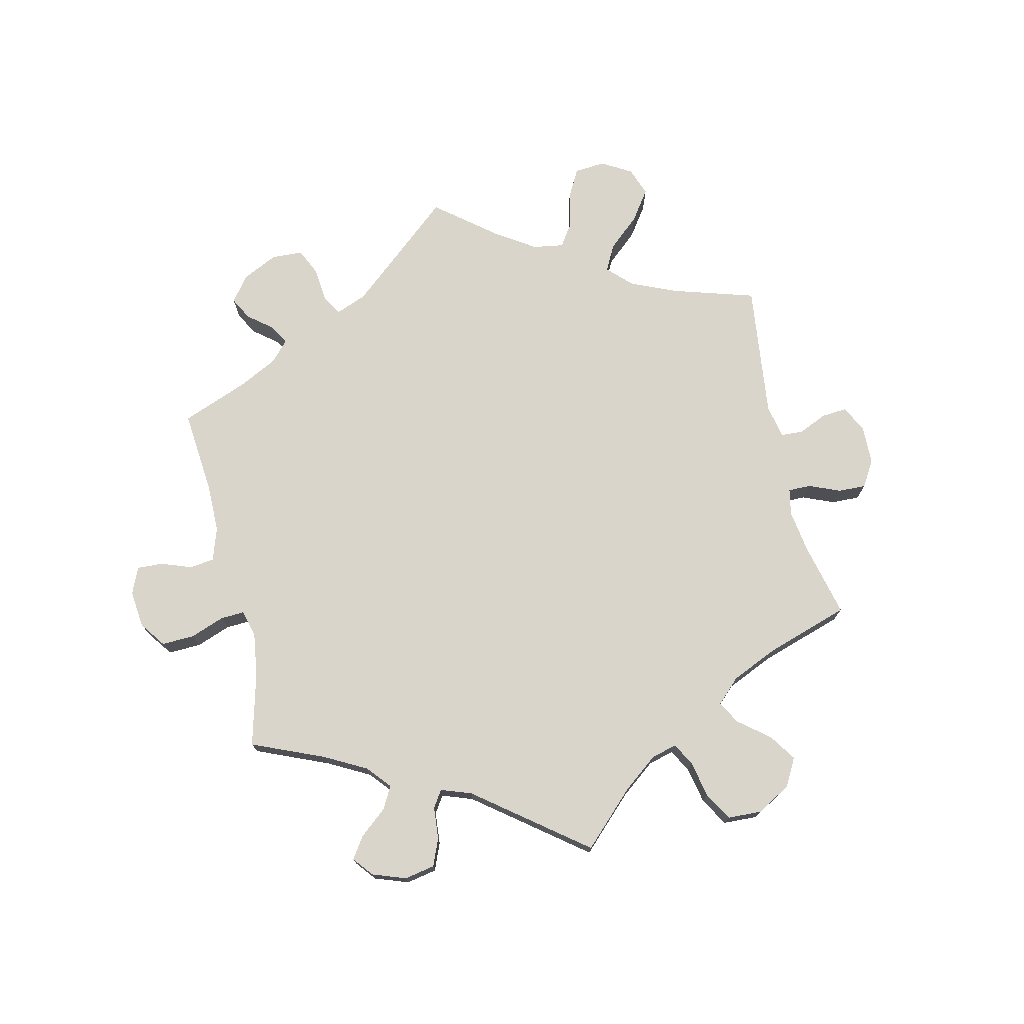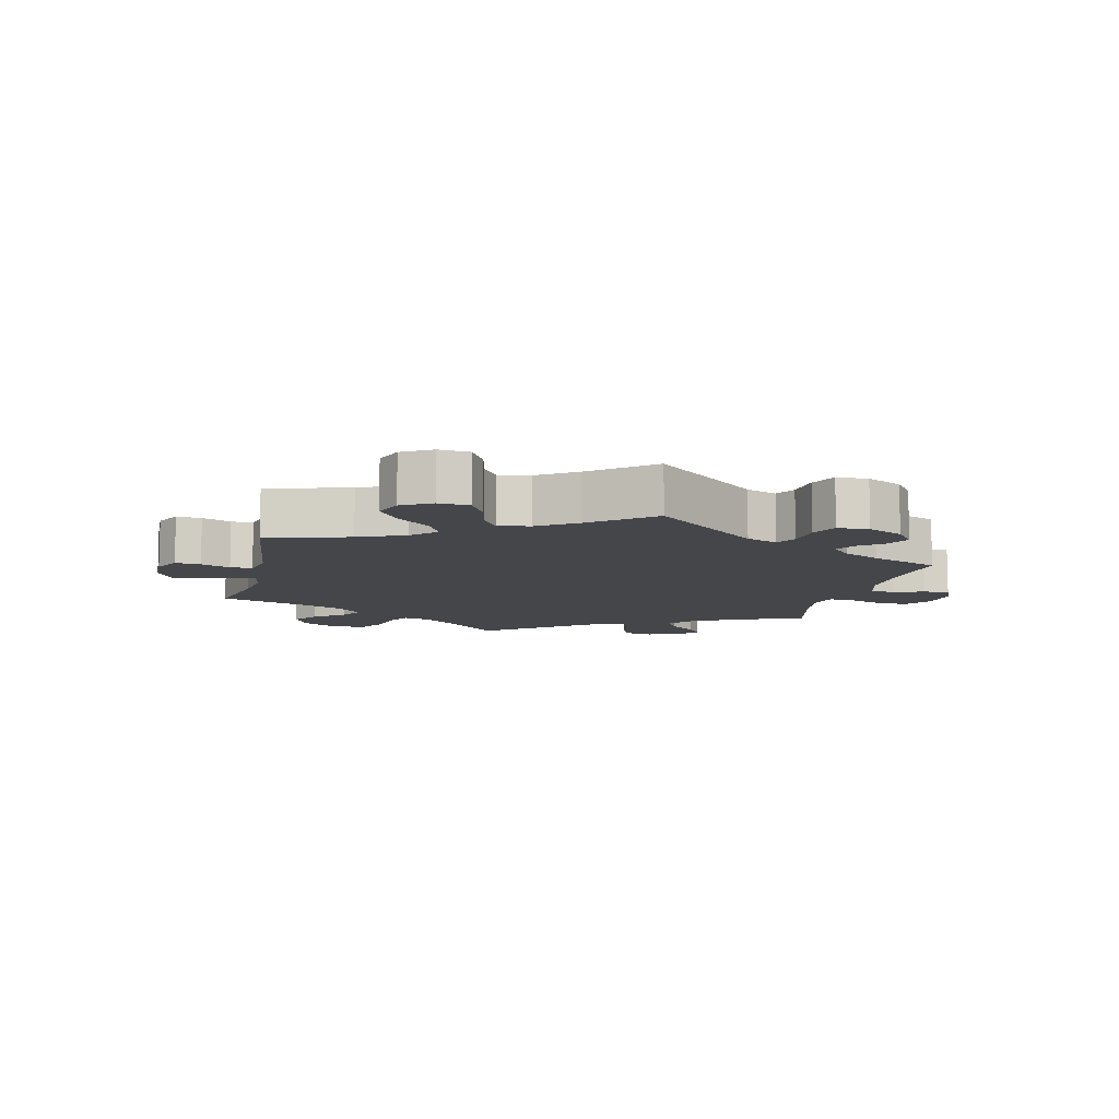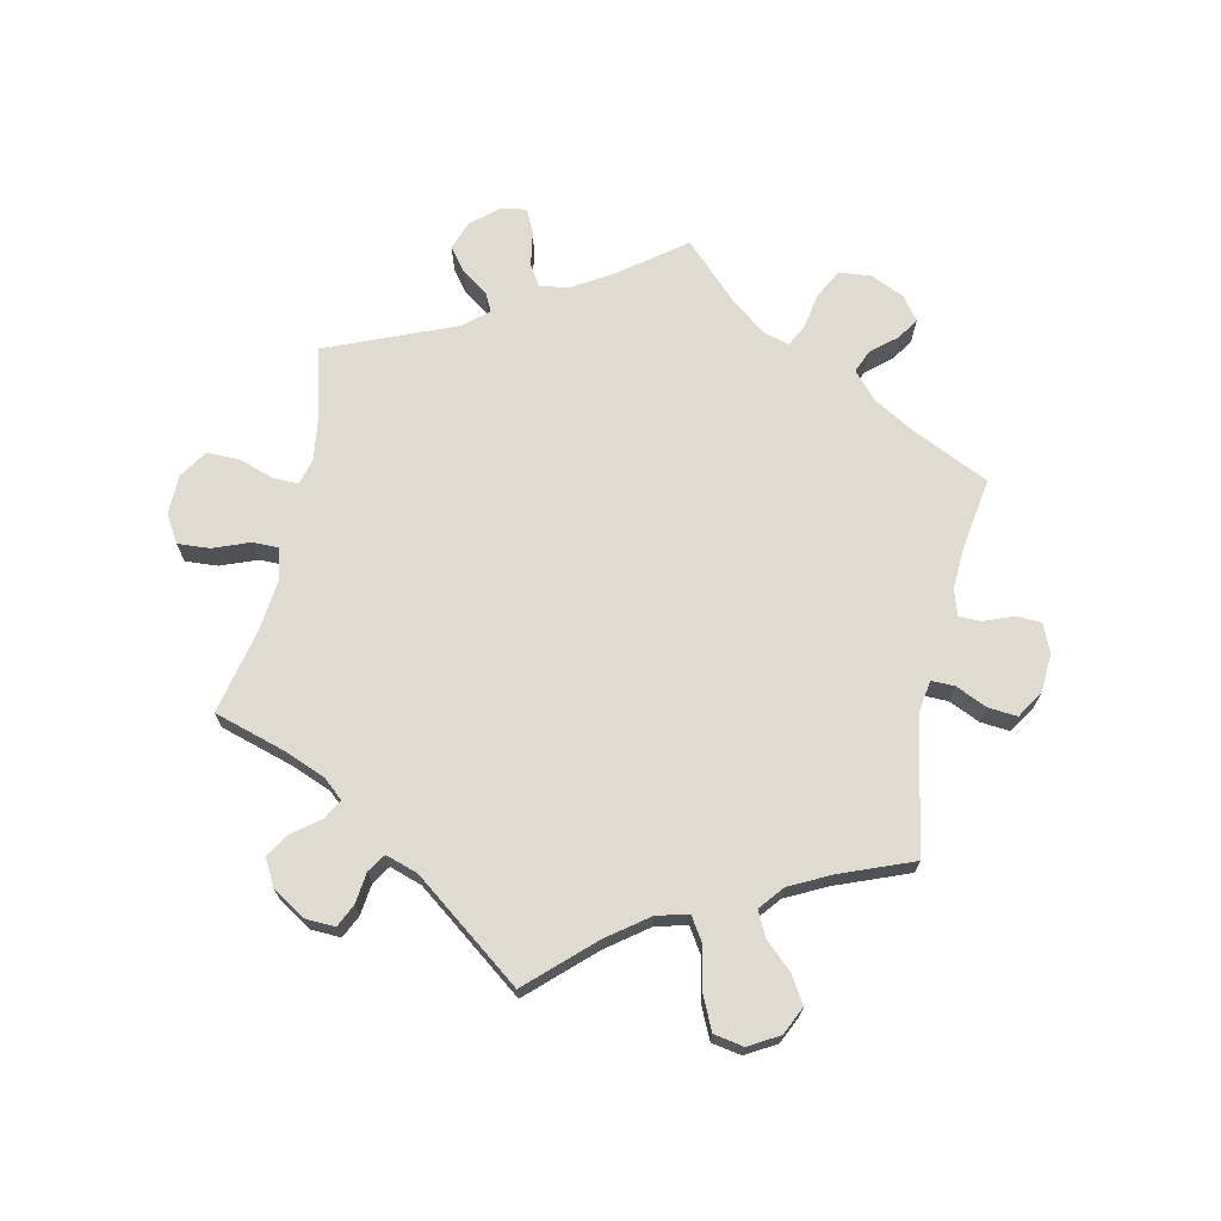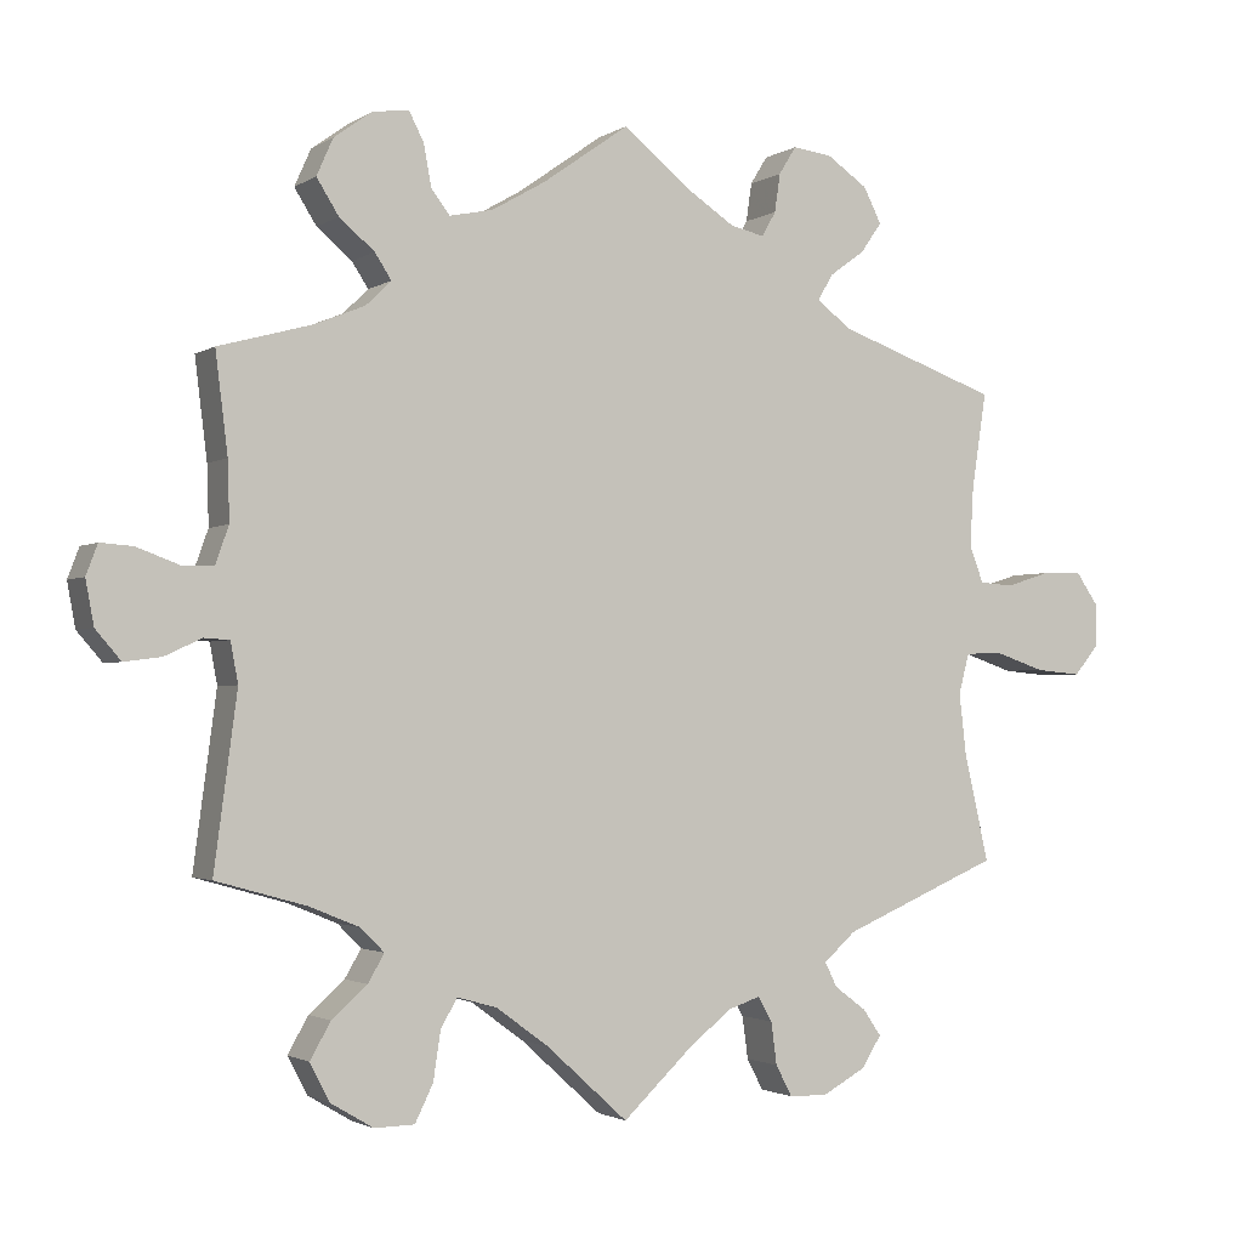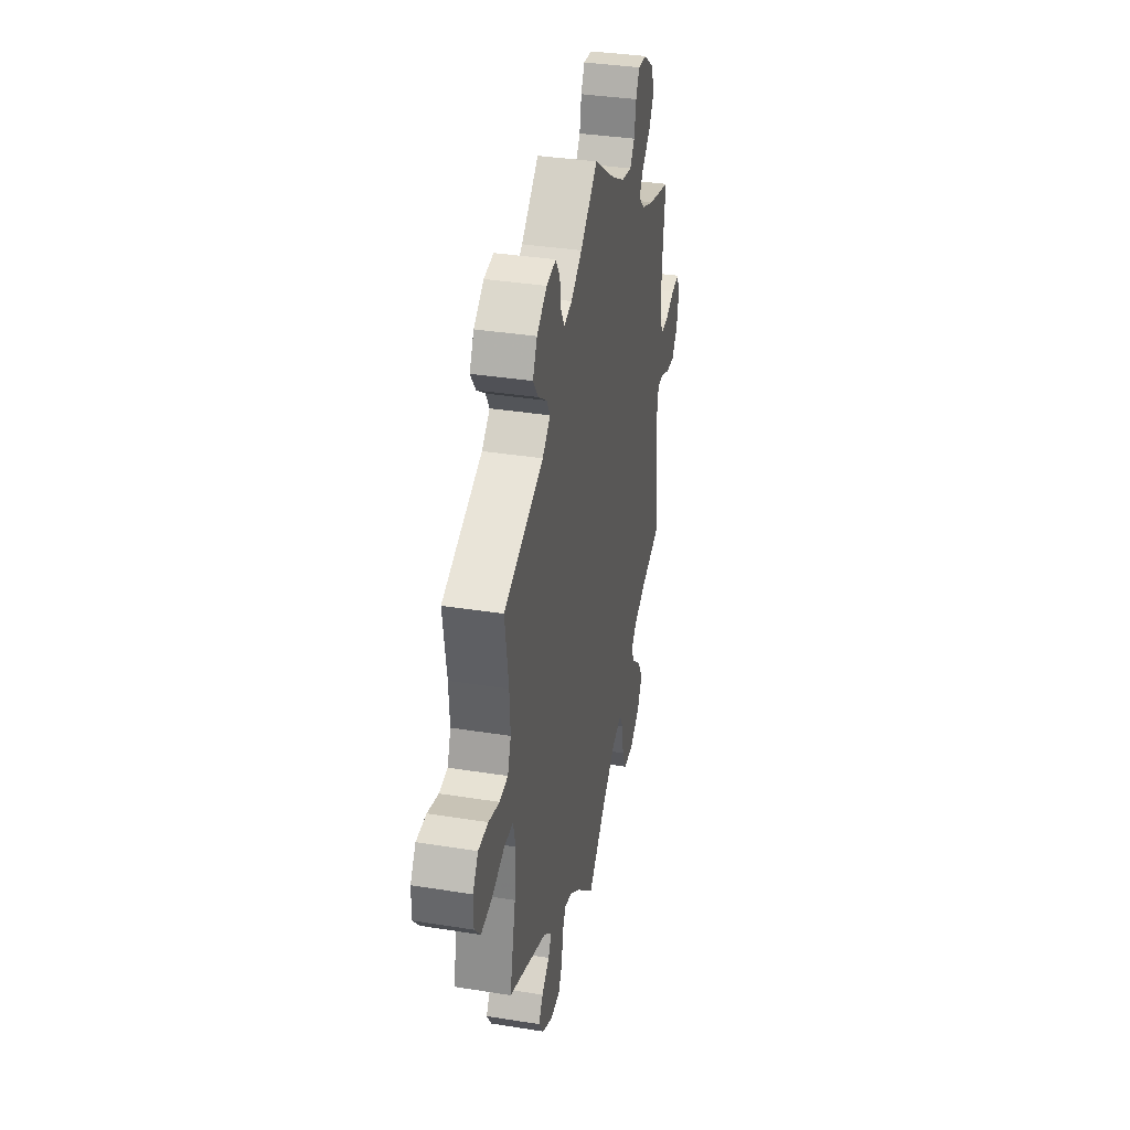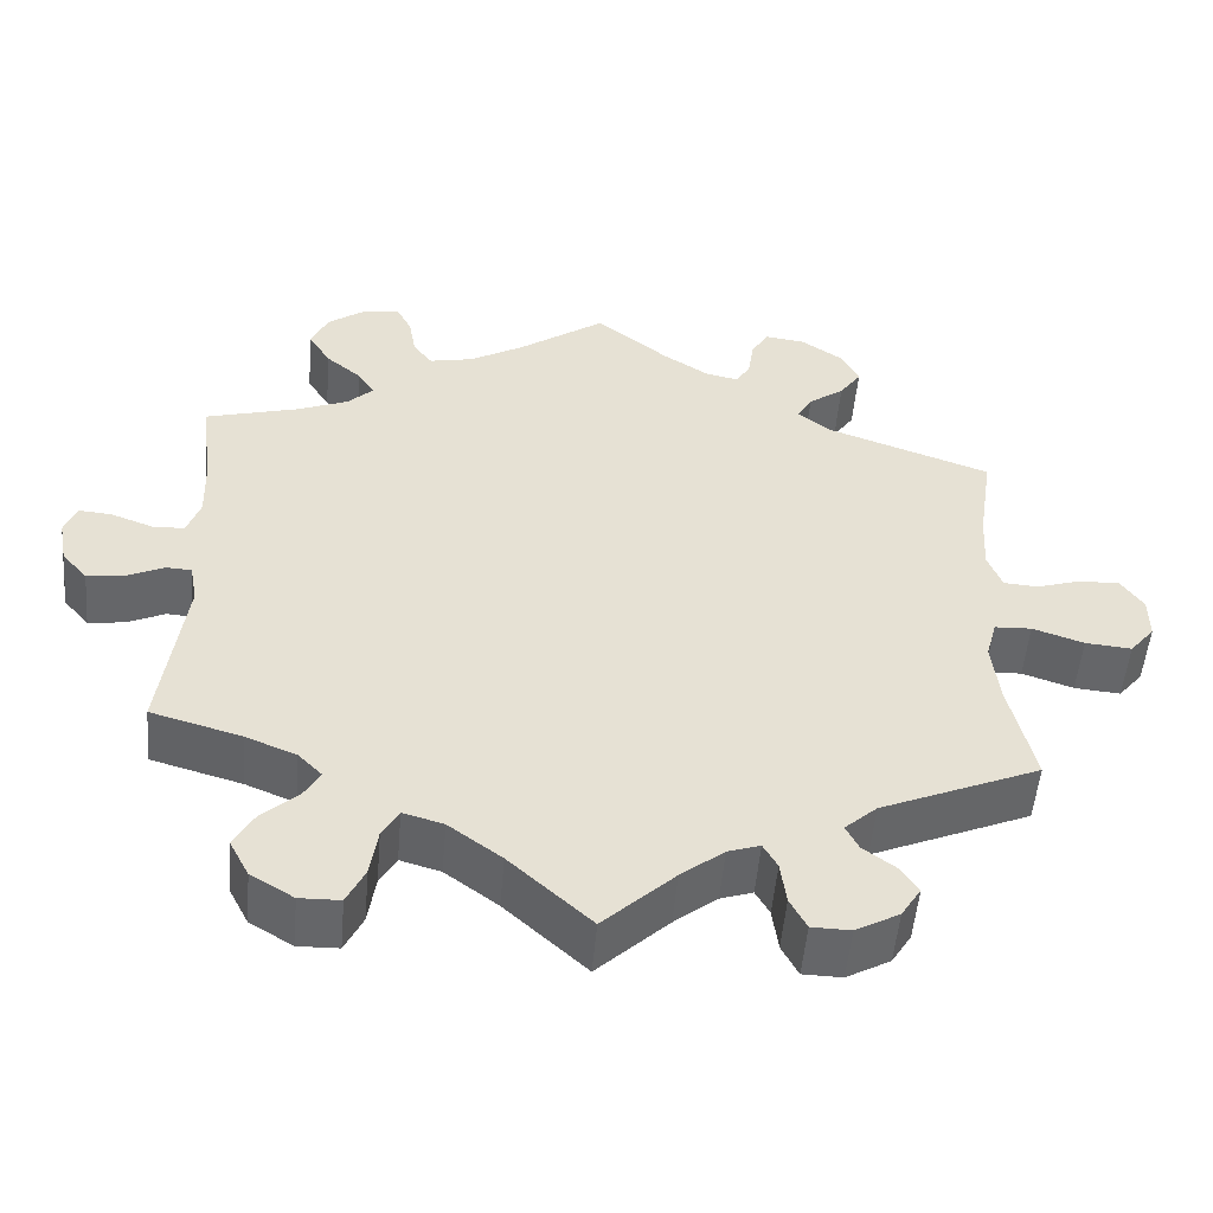
<metadata>
{"format":"obj","ext":"obj","renderer":"f3d","projection":"perspective","resolution":1024,"background":"white","views":[{"elev":74.2,"azim":106.9,"up":"+Y"},{"elev":-9.6,"azim":-73.4,"up":"+Y"},{"elev":70.1,"azim":-107.8,"up":"+Y"},{"elev":-2.0,"azim":153.2,"up":"+Z"},{"elev":36.1,"azim":-78.2,"up":"+Z"},{"elev":-51.9,"azim":175.1,"up":"+Z"}]}
</metadata>
<code>
v 0.391 0.07 -0.32
v 0.33 0.07 -0.345
v 0.301 0.07 -0.374
v 0.321 0.07 -0.408
v 0.364 0.07 -0.446
v 0.389 0.07 -0.49
v 0.365 0.07 -0.536
v 0.313 0.07 -0.567
v 0.264 0.07 -0.566
v 0.242 0.07 -0.521
v 0.233 0.07 -0.462
v 0.213 0.07 -0.427
v 0.164 0.07 -0.441
v 0.1 0.07 -0.488
v 0.001 0.07 -0.578
v -0.085 0.07 -0.497
v -0.137 0.07 -0.456
v -0.176 0.07 -0.443
v -0.193 0.07 -0.473
v -0.2 0.07 -0.525
v -0.22 0.07 -0.563
v -0.267 0.07 -0.564
v -0.32 0.07 -0.535
v -0.344 0.07 -0.497
v -0.322 0.07 -0.465
v -0.283 0.07 -0.436
v -0.268 0.07 -0.406
v -0.307 0.07 -0.371
v -0.5 0.07 -0.289
v -0.47 0.07 -0.16
v -0.461 0.07 -0.083
v -0.474 0.07 -0.034
v -0.519 0.07 -0.032
v -0.581 0.07 -0.053
v -0.637 0.07 -0.058
v -0.667 0.07 -0.022
v -0.667 0.07 0.031
v -0.64 0.07 0.07
v -0.591 0.07 0.069
v -0.537 0.07 0.052
v -0.495 0.07 0.055
v -0.478 0.07 0.1
v -0.482 0.07 0.171
v -0.5 0.07 0.289
v -0.301 0.07 0.36
v -0.261 0.07 0.392
v -0.279 0.07 0.423
v -0.322 0.07 0.454
v -0.348 0.07 0.491
v -0.326 0.07 0.534
v -0.276 0.07 0.568
v -0.228 0.07 0.574
v -0.207 0.07 0.54
v -0.2 0.07 0.493
v -0.183 0.07 0.463
v -0.142 0.07 0.472
v -0.087 0.07 0.508
v 0 0.07 0.578
v 0.105 0.07 0.504
v 0.171 0.07 0.466
v 0.224 0.07 0.455
v 0.247 0.07 0.485
v 0.256 0.07 0.535
v 0.274 0.07 0.57
v 0.318 0.07 0.565
v 0.365 0.07 0.531
v 0.385 0.07 0.486
v 0.358 0.07 0.443
v 0.315 0.07 0.407
v 0.295 0.07 0.376
v 0.326 0.07 0.346
v 0.388 0.07 0.321
v 0.501 0.07 0.29
v 0.486 0.07 0.169
v 0.484 0.07 0.097
v 0.5 0.07 0.052
v 0.539 0.07 0.051
v 0.59 0.07 0.07
v 0.63 0.07 0.073
v 0.644 0.07 0.036
v 0.634 0.07 -0.018
v 0.603 0.07 -0.054
v 0.558 0.07 -0.048
v 0.513 0.07 -0.027
v 0.482 0.07 -0.029
v 0.473 0.07 -0.078
v 0.501 0.07 -0.289
v 0.391 0 -0.32
v 0.33 0 -0.345
v 0.301 0 -0.374
v 0.321 0 -0.408
v 0.364 0 -0.446
v 0.389 0 -0.49
v 0.365 0 -0.536
v 0.313 0 -0.567
v 0.264 0 -0.566
v 0.242 0 -0.521
v 0.233 0 -0.462
v 0.213 0 -0.427
v 0.164 0 -0.441
v 0.1 0 -0.488
v 0.001 0 -0.578
v -0.085 0 -0.497
v -0.137 0 -0.456
v -0.176 0 -0.443
v -0.193 0 -0.473
v -0.2 0 -0.525
v -0.22 0 -0.563
v -0.267 0 -0.564
v -0.32 0 -0.535
v -0.344 0 -0.497
v -0.322 0 -0.465
v -0.283 0 -0.436
v -0.268 0 -0.406
v -0.307 0 -0.371
v -0.5 0 -0.289
v -0.47 0 -0.16
v -0.461 0 -0.083
v -0.474 0 -0.034
v -0.519 0 -0.032
v -0.581 0 -0.053
v -0.637 0 -0.058
v -0.667 0 -0.022
v -0.667 0 0.031
v -0.64 0 0.07
v -0.591 0 0.069
v -0.537 0 0.052
v -0.495 0 0.055
v -0.478 0 0.1
v -0.482 0 0.171
v -0.5 0 0.289
v -0.301 0 0.36
v -0.261 0 0.392
v -0.279 0 0.423
v -0.322 0 0.454
v -0.348 0 0.491
v -0.326 0 0.534
v -0.276 0 0.568
v -0.228 0 0.574
v -0.207 0 0.54
v -0.2 0 0.493
v -0.183 0 0.463
v -0.142 0 0.472
v -0.087 0 0.508
v 0 0 0.578
v 0.105 0 0.504
v 0.171 0 0.466
v 0.224 0 0.455
v 0.247 0 0.485
v 0.256 0 0.535
v 0.274 0 0.57
v 0.318 0 0.565
v 0.365 0 0.531
v 0.385 0 0.486
v 0.358 0 0.443
v 0.315 0 0.407
v 0.295 0 0.376
v 0.326 0 0.346
v 0.388 0 0.321
v 0.501 0 0.29
v 0.486 0 0.169
v 0.484 0 0.097
v 0.5 0 0.052
v 0.539 0 0.051
v 0.59 0 0.07
v 0.63 0 0.073
v 0.644 0 0.036
v 0.634 0 -0.018
v 0.603 0 -0.054
v 0.558 0 -0.048
v 0.513 0 -0.027
v 0.482 0 -0.029
v 0.473 0 -0.078
v 0.501 0 -0.289
f 86 87 1
f 85 86 1 2
f 81 82 83 84
f 81 84 85
f 80 81 85
f 77 78 79 80
f 76 77 80 85
f 75 76 85 2
f 72 73 74
f 71 72 74 75
f 70 71 75 2
f 66 67 68 69
f 66 69 70
f 65 66 70
f 62 63 64 65
f 61 62 65 70
f 60 61 70 2
f 57 58 59
f 56 57 59 60
f 55 56 60 2
f 51 52 53 54
f 51 54 55
f 47 48 49 50
f 46 47 50 51
f 43 44 45
f 42 43 45 46
f 41 42 46
f 37 38 39 40
f 37 40 41
f 36 37 41
f 33 34 35 36
f 32 33 36 41
f 31 32 41 46
f 28 29 30
f 27 28 30 31
f 23 24 25 26
f 23 26 27
f 22 23 27
f 19 20 21 22
f 18 19 22 27
f 17 18 27 31
f 14 15 16
f 13 14 16 17
f 12 13 17 31
f 8 9 10 11
f 8 11 12
f 7 8 12
f 4 5 6 7
f 3 4 7 12
f 46 51 55 2
f 12 31 46
f 2 3 12 46
f 88 174 173
f 89 88 173 172
f 171 170 169 168
f 172 171 168
f 172 168 167
f 167 166 165 164
f 172 167 164 163
f 89 172 163 162
f 161 160 159
f 162 161 159 158
f 89 162 158 157
f 156 155 154 153
f 157 156 153
f 157 153 152
f 152 151 150 149
f 157 152 149 148
f 89 157 148 147
f 146 145 144
f 147 146 144 143
f 89 147 143 142
f 141 140 139 138
f 142 141 138
f 137 136 135 134
f 138 137 134 133
f 132 131 130
f 133 132 130 129
f 133 129 128
f 127 126 125 124
f 128 127 124
f 128 124 123
f 123 122 121 120
f 128 123 120 119
f 133 128 119 118
f 117 116 115
f 118 117 115 114
f 113 112 111 110
f 114 113 110
f 114 110 109
f 109 108 107 106
f 114 109 106 105
f 118 114 105 104
f 103 102 101
f 104 103 101 100
f 118 104 100 99
f 98 97 96 95
f 99 98 95
f 99 95 94
f 94 93 92 91
f 99 94 91 90
f 89 142 138 133
f 133 118 99
f 133 99 90 89
f 1 88 89 2
f 2 89 90 3
f 3 90 91 4
f 4 91 92 5
f 5 92 93 6
f 6 93 94 7
f 7 94 95 8
f 8 95 96 9
f 9 96 97 10
f 10 97 98 11
f 11 98 99 12
f 12 99 100 13
f 13 100 101 14
f 14 101 102 15
f 15 102 103 16
f 16 103 104 17
f 17 104 105 18
f 18 105 106 19
f 19 106 107 20
f 20 107 108 21
f 21 108 109 22
f 22 109 110 23
f 23 110 111 24
f 24 111 112 25
f 25 112 113 26
f 26 113 114 27
f 27 114 115 28
f 28 115 116 29
f 29 116 117 30
f 30 117 118 31
f 31 118 119 32
f 32 119 120 33
f 33 120 121 34
f 34 121 122 35
f 35 122 123 36
f 36 123 124 37
f 37 124 125 38
f 38 125 126 39
f 39 126 127 40
f 40 127 128 41
f 41 128 129 42
f 42 129 130 43
f 43 130 131 44
f 44 131 132 45
f 45 132 133 46
f 46 133 134 47
f 47 134 135 48
f 48 135 136 49
f 49 136 137 50
f 50 137 138 51
f 51 138 139 52
f 52 139 140 53
f 53 140 141 54
f 54 141 142 55
f 55 142 143 56
f 56 143 144 57
f 57 144 145 58
f 58 145 146 59
f 59 146 147 60
f 60 147 148 61
f 61 148 149 62
f 62 149 150 63
f 63 150 151 64
f 64 151 152 65
f 65 152 153 66
f 66 153 154 67
f 67 154 155 68
f 68 155 156 69
f 69 156 157 70
f 70 157 158 71
f 71 158 159 72
f 72 159 160 73
f 73 160 161 74
f 74 161 162 75
f 75 162 163 76
f 76 163 164 77
f 77 164 165 78
f 78 165 166 79
f 79 166 167 80
f 80 167 168 81
f 81 168 169 82
f 82 169 170 83
f 83 170 171 84
f 84 171 172 85
f 85 172 173 86
f 86 173 174 87
f 87 174 88 1

</code>
